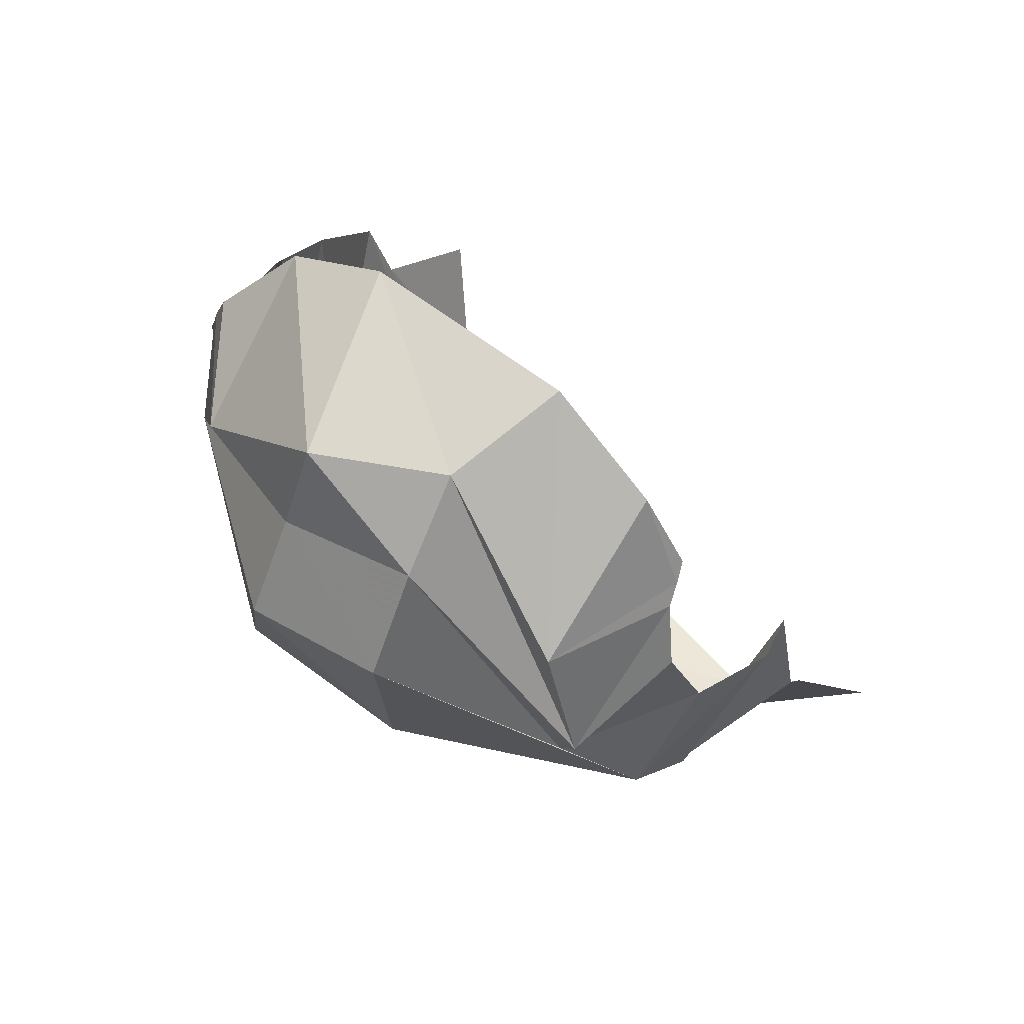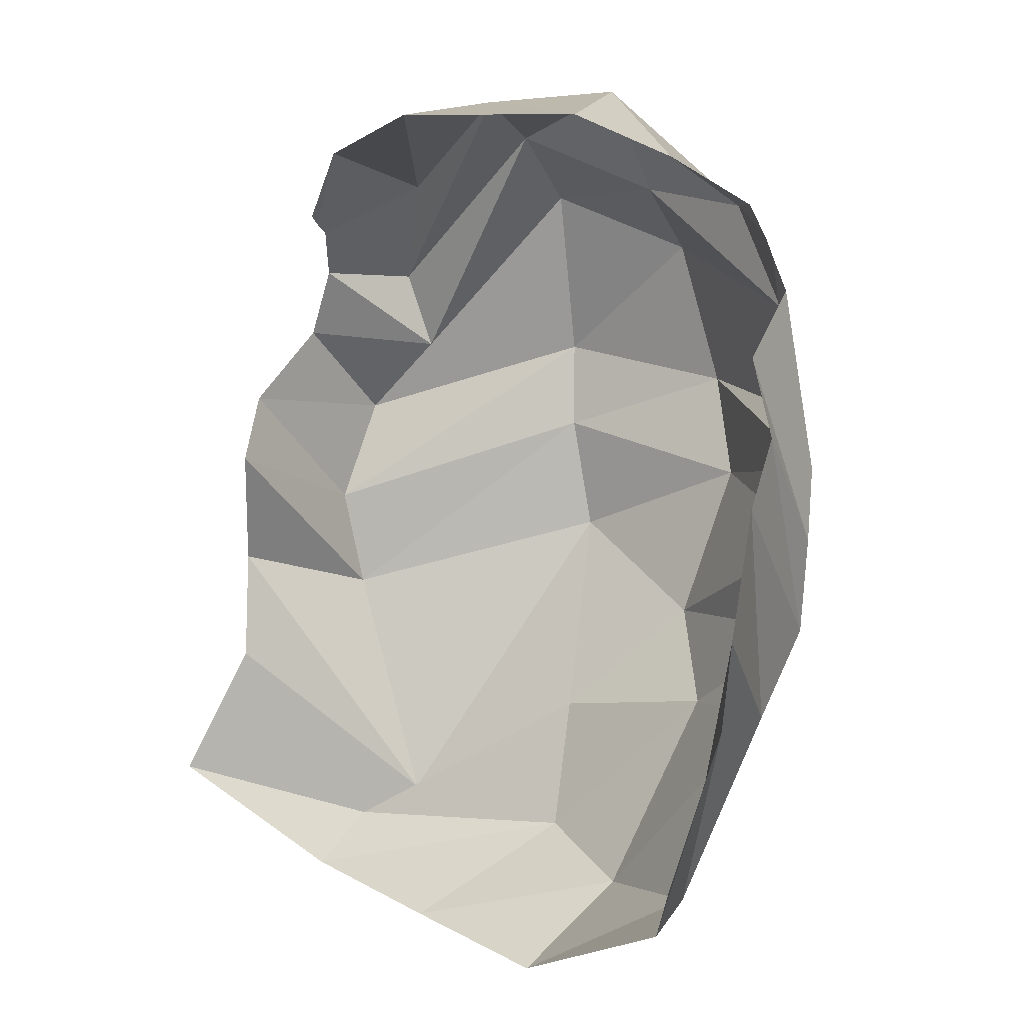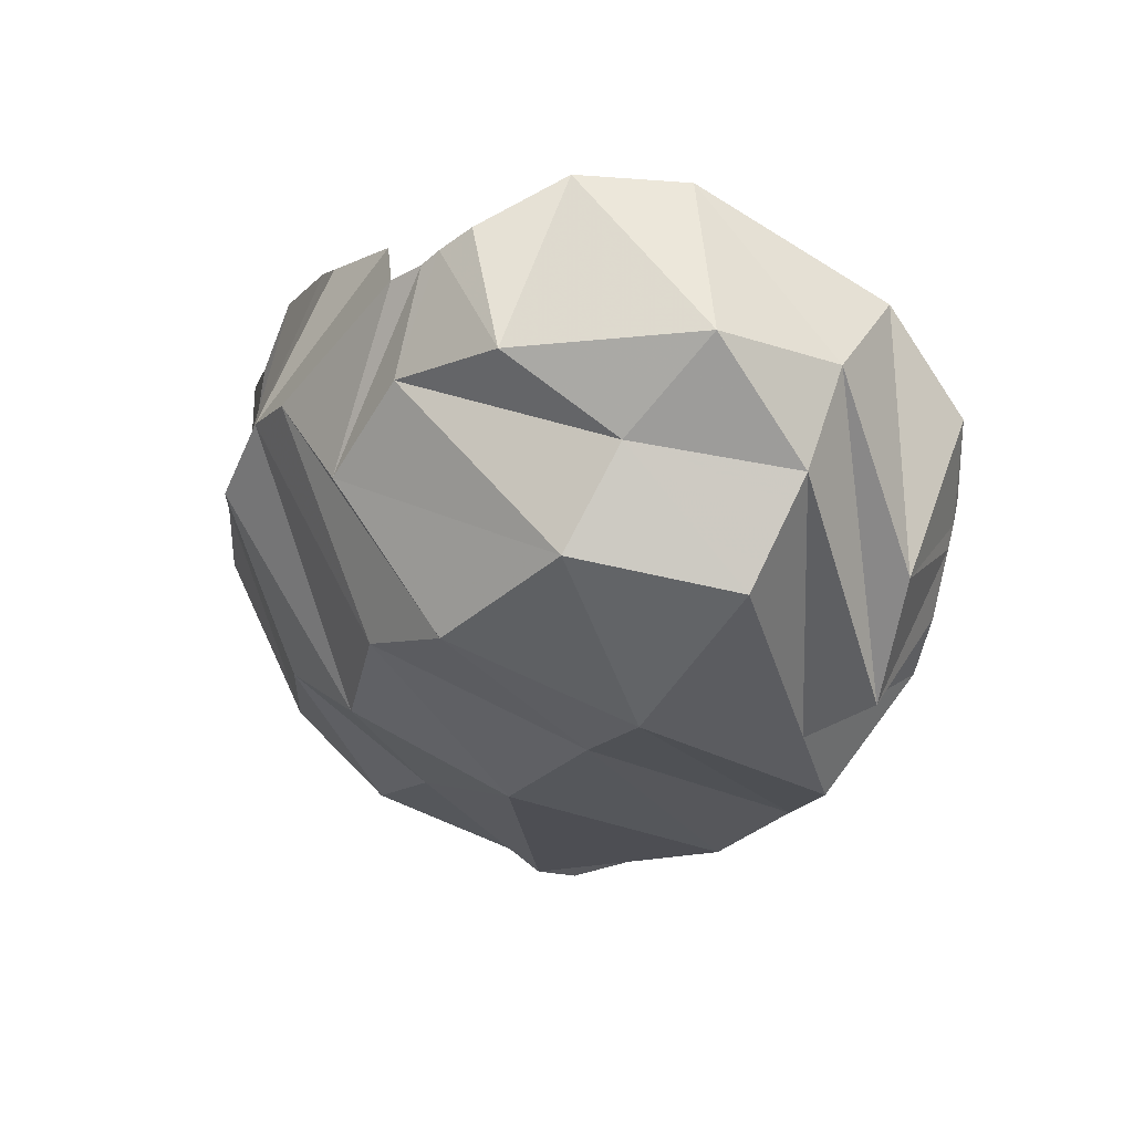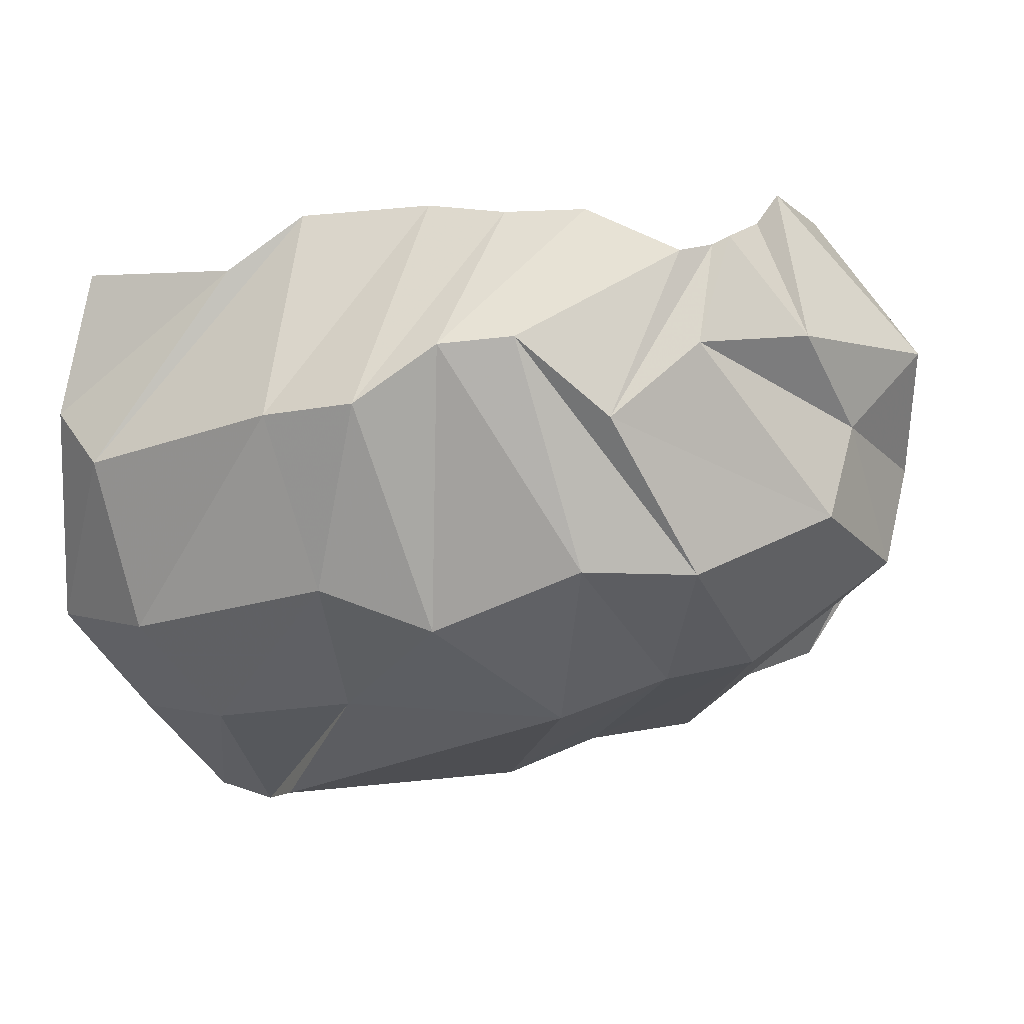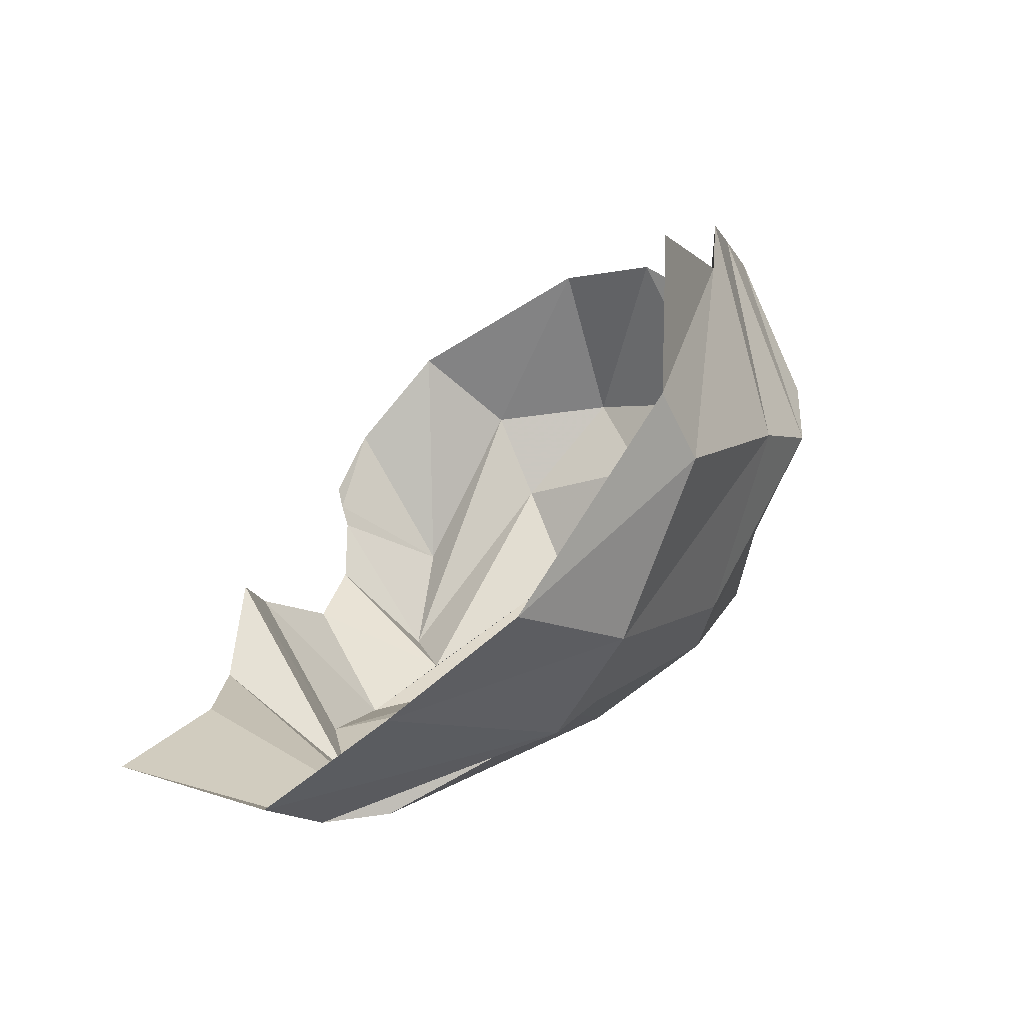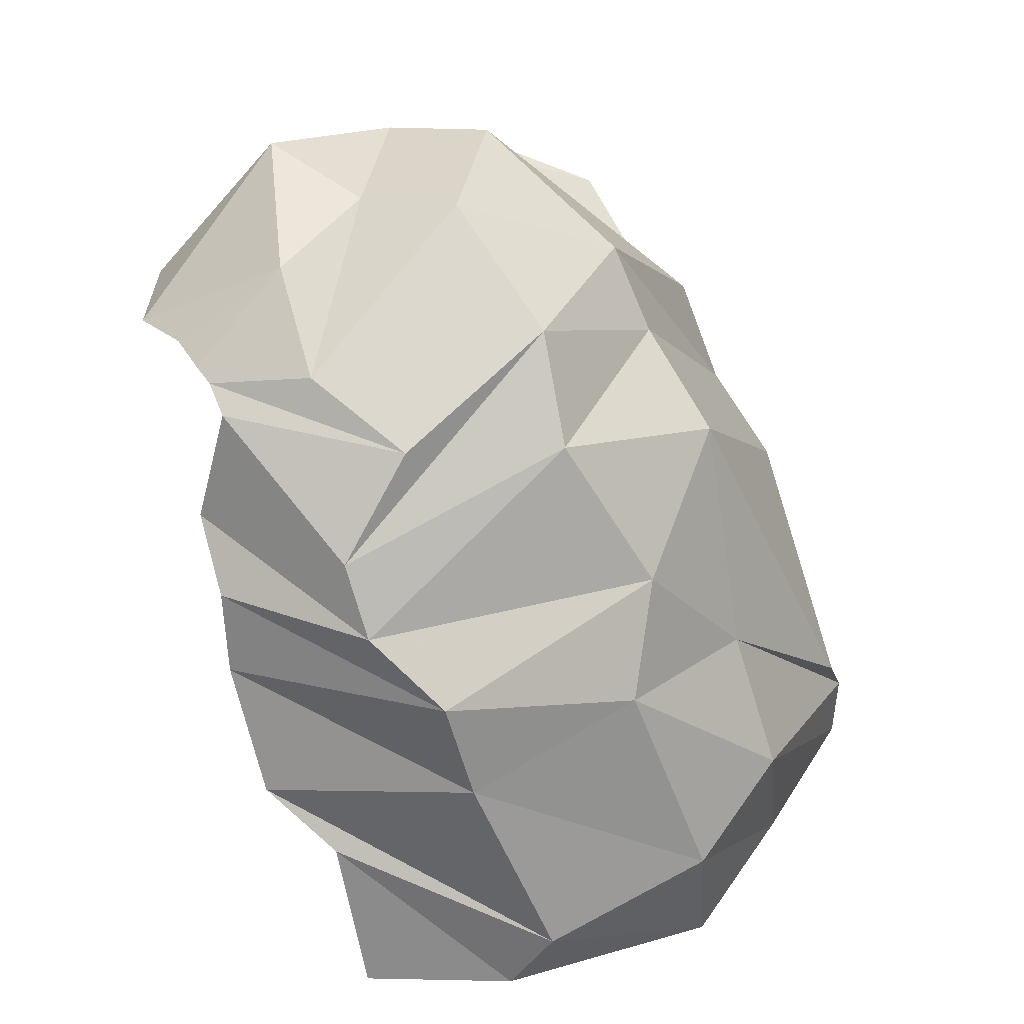
<metadata>
{"format":"obj","ext":"obj","renderer":"f3d","projection":"perspective","resolution":1024,"background":"white","views":[{"elev":13.7,"azim":123.8,"up":"+Z"},{"elev":74.0,"azim":-66.8,"up":"+Z"},{"elev":-5.8,"azim":82.8,"up":"+Z"},{"elev":-6.9,"azim":24.3,"up":"+Z"},{"elev":-2.4,"azim":-65.5,"up":"+Z"},{"elev":-61.2,"azim":102.8,"up":"+Y"}]}
</metadata>
<code>
v 154.2 22.26 176.6
v 193.5 24.75 174.7
v 211.7 30.62 188.3
v 243.3 38.32 189.4
v 263.1 40.44 186.2
v 279.7 52.24 187.9
v 304.8 51.55 174.9
v 311 57.75 177
v 314.2 61.31 179.7
v 319.1 68.08 183.8
v 146.7 20.24 140.5
v 159.5 17.24 126.8
v 209.4 16.22 135.4
v 234.4 15.39 136.4
v 253.4 22.49 150.6
v 271.1 28.44 152.2
v 291.1 39.65 132.9
v 309.5 52.09 151.9
v 330.4 72.56 155.4
v 317.7 89.6 196.3
v 130.7 47.86 91.44
v 161.8 35.55 86.37
v 216 32.93 93.53
v 240.9 46.22 83.47
v 279.8 48.7 96.96
v 304.5 62.66 96.56
v 331.7 85.74 112
v 333.9 98.23 136.1
v 347 115.8 157.1
v 319.6 116.1 194.9
v 134.5 81.91 68.09
v 173.4 57.11 63.92
v 206.4 66.53 66.93
v 260.1 82.26 62.94
v 283.4 97.65 73.22
v 304 106.2 77.64
v 335.4 124.5 103.9
v 337.6 136.6 129.6
v 333.2 145.3 153
v 313.1 161 170.6
v 138.6 116 46.5
v 157.2 111.1 42.14
v 170.2 99.64 43.61
v 220.1 139.3 49.44
v 239.8 153.5 59.27
v 268.1 155.8 63.33
v 288.6 146 75.96
v 303.2 159.5 82.81
v 320.1 162.9 109.3
v 305.5 179.6 146.5
v 148 161.9 54.56
v 183 158.5 67.2
v 208.1 168.5 75.22
v 229 176.3 99.14
v 247.8 181.2 95.19
v 273.2 176.1 91.48
v 288 176.8 103.3
v 293.4 179 118.7
v 292.8 180.5 124.4
v 292.4 181.7 129.7
g foo
f 1 11 2
f 11 12 2
f 2 12 3
f 12 13 3
f 3 13 4
f 13 14 4
f 4 14 5
f 14 15 5
f 5 15 6
f 15 16 6
f 6 16 7
f 16 17 7
f 7 17 8
f 17 18 8
f 8 18 9
f 18 19 9
f 9 19 10
f 19 20 10
f 11 21 12
f 21 22 12
f 12 22 13
f 22 23 13
f 13 23 14
f 23 24 14
f 14 24 15
f 24 25 15
f 15 25 16
f 25 26 16
f 16 26 17
f 26 27 17
f 17 27 18
f 27 28 18
f 18 28 19
f 28 29 19
f 19 29 20
f 29 30 20
f 21 31 22
f 31 32 22
f 22 32 23
f 32 33 23
f 23 33 24
f 33 34 24
f 24 34 25
f 34 35 25
f 25 35 26
f 35 36 26
f 26 36 27
f 36 37 27
f 27 37 28
f 37 38 28
f 28 38 29
f 38 39 29
f 29 39 30
f 39 40 30
f 31 41 32
f 41 42 32
f 32 42 33
f 42 43 33
f 33 43 34
f 43 44 34
f 34 44 35
f 44 45 35
f 35 45 36
f 45 46 36
f 36 46 37
f 46 47 37
f 37 47 38
f 47 48 38
f 38 48 39
f 48 49 39
f 39 49 40
f 49 50 40
f 41 51 42
f 51 52 42
f 42 52 43
f 52 53 43
f 43 53 44
f 53 54 44
f 44 54 45
f 54 55 45
f 45 55 46
f 55 56 46
f 46 56 47
f 56 57 47
f 47 57 48
f 57 58 48
f 48 58 49
f 58 59 49
f 49 59 50
f 59 60 50
g

</code>
